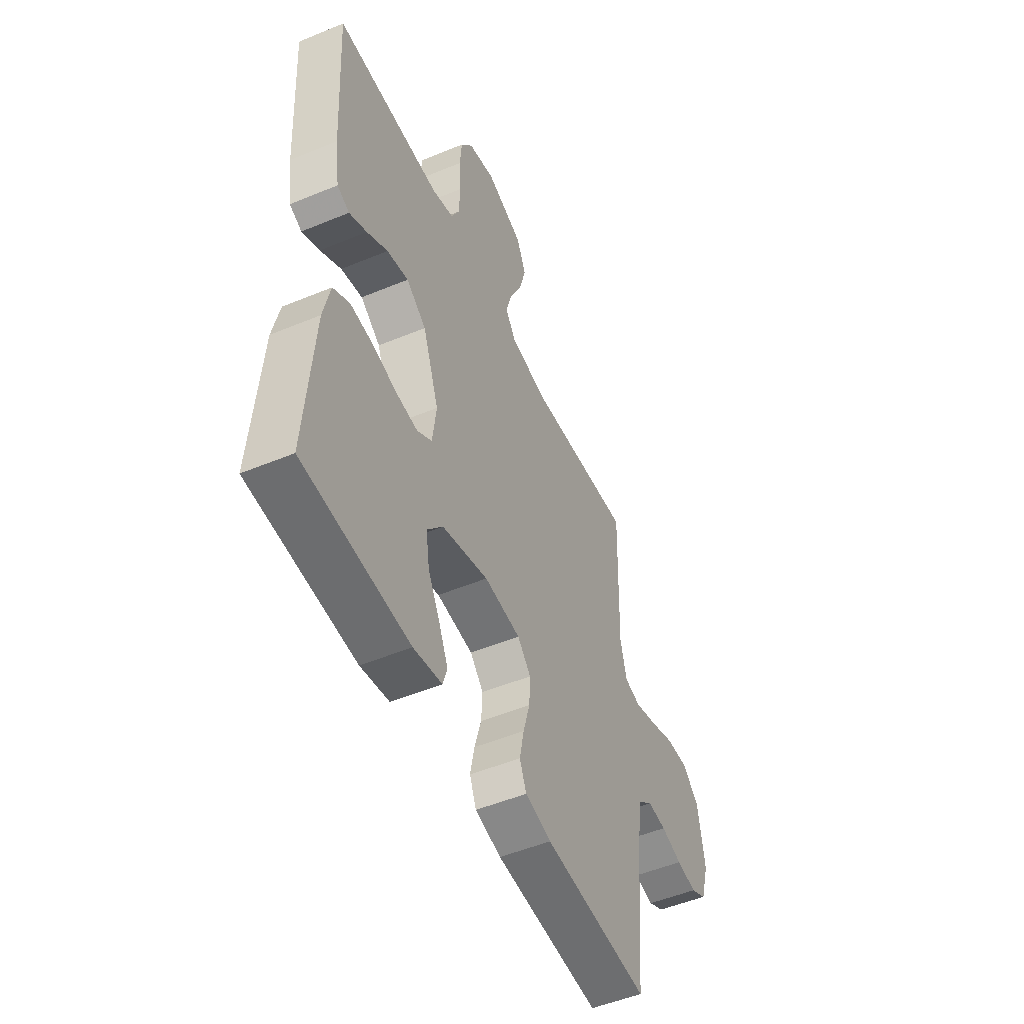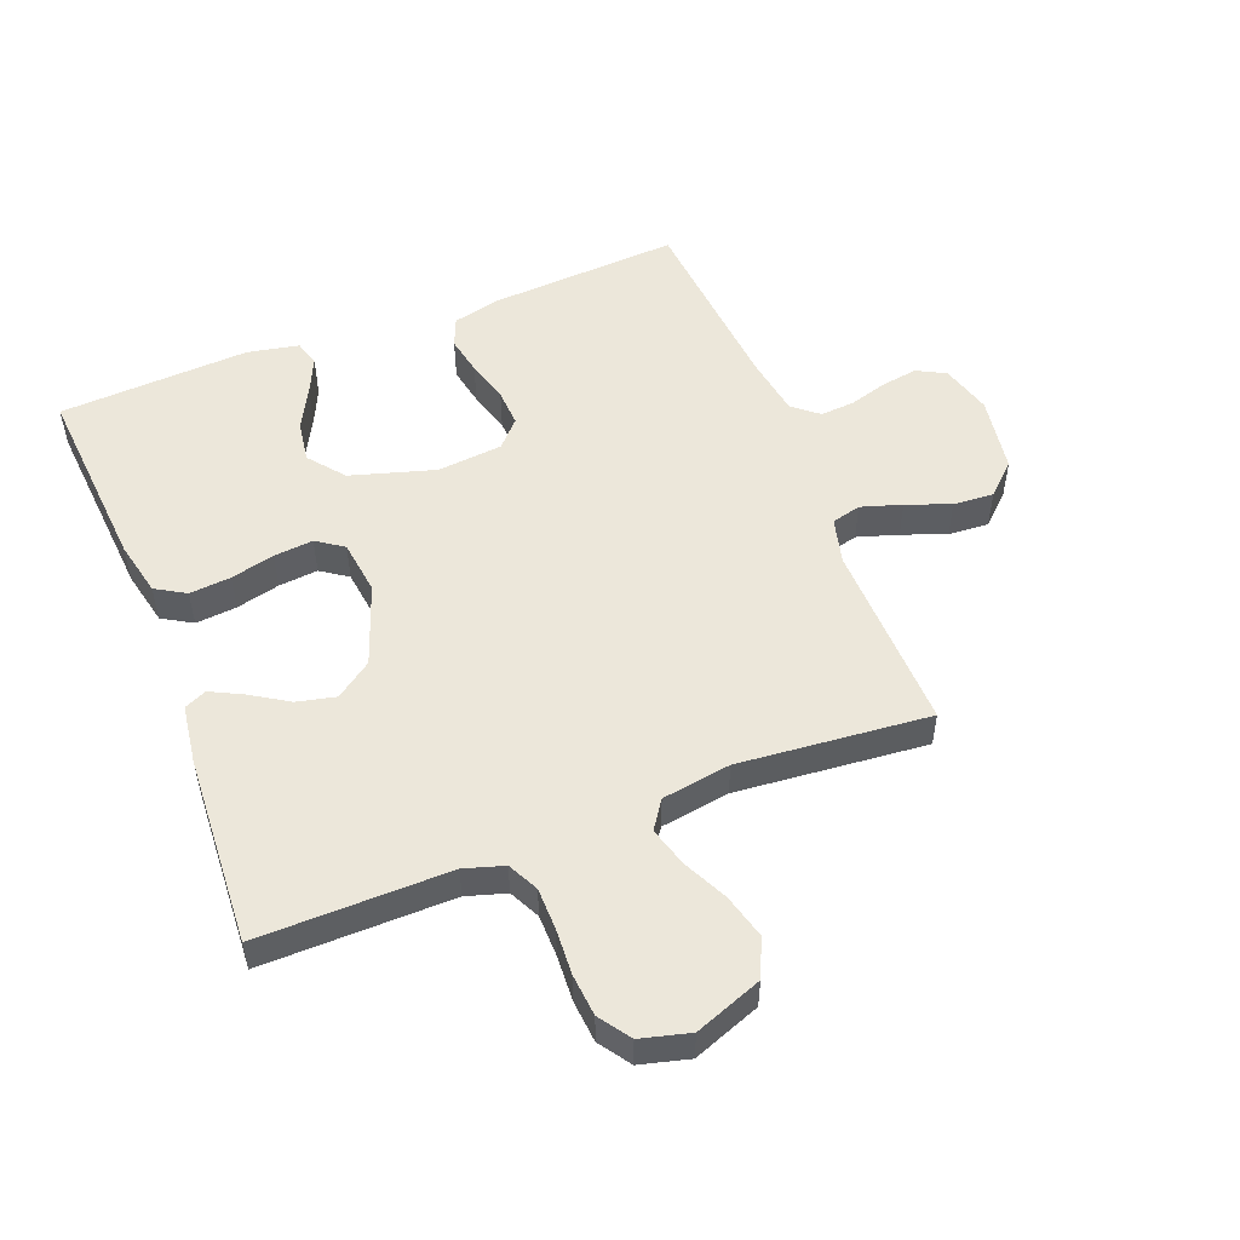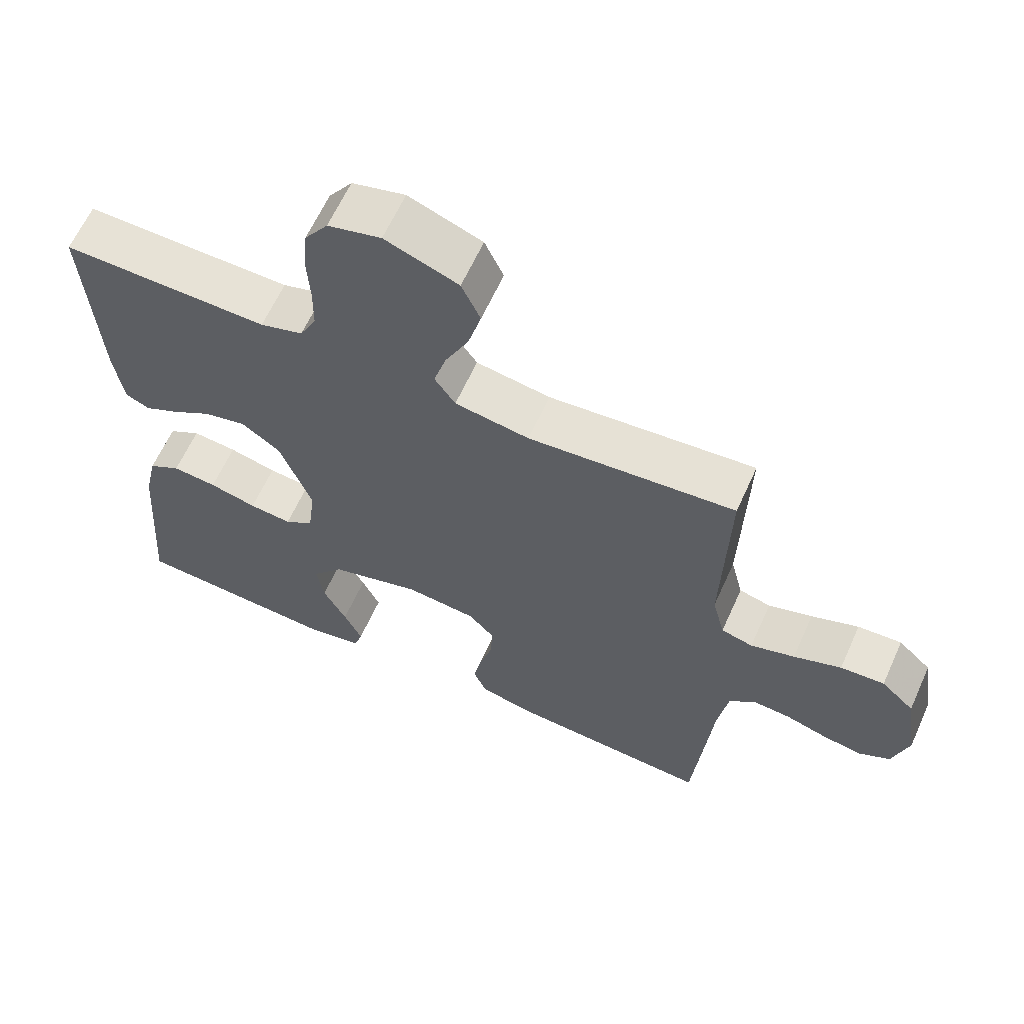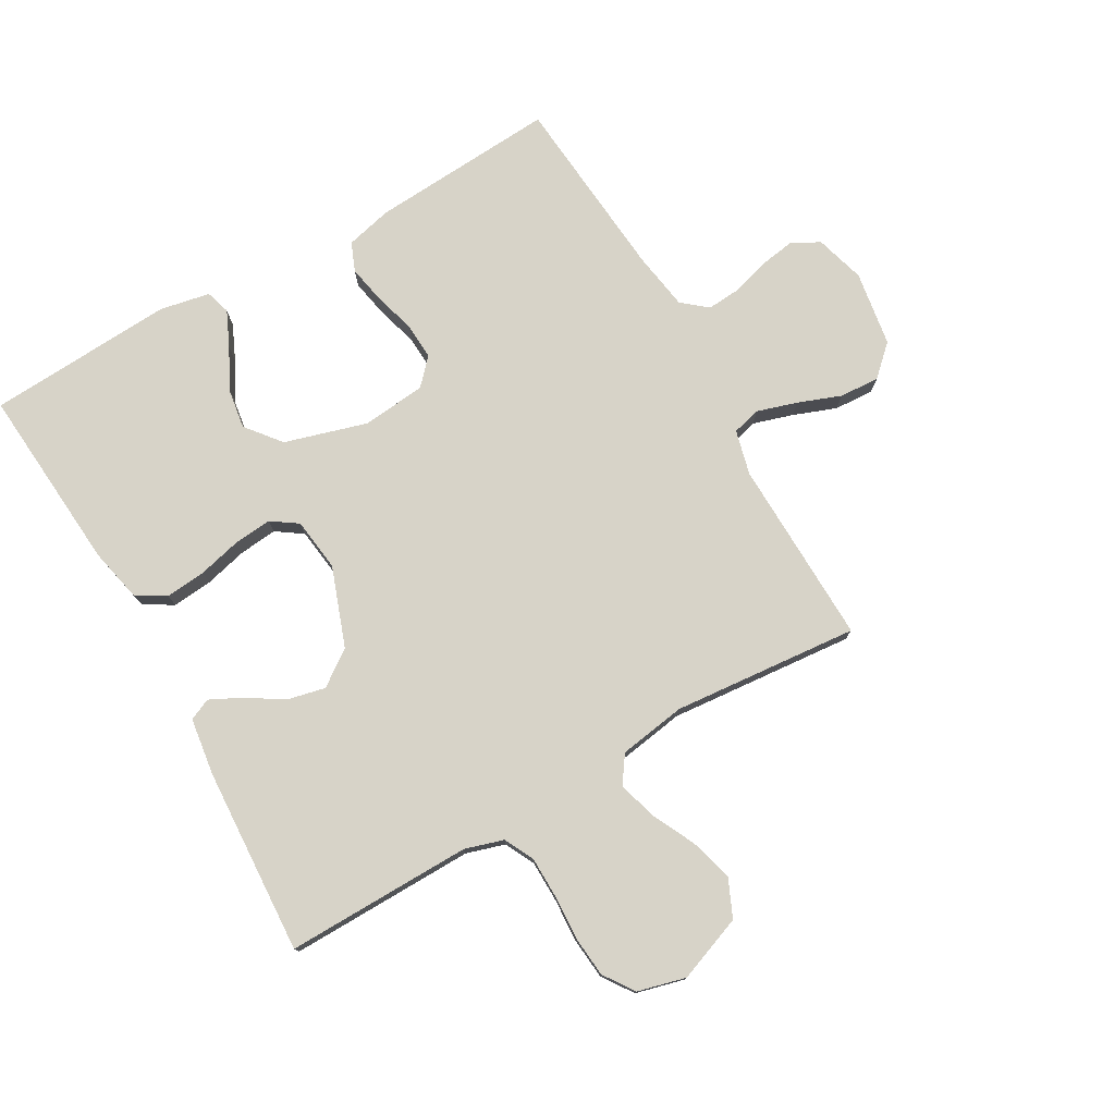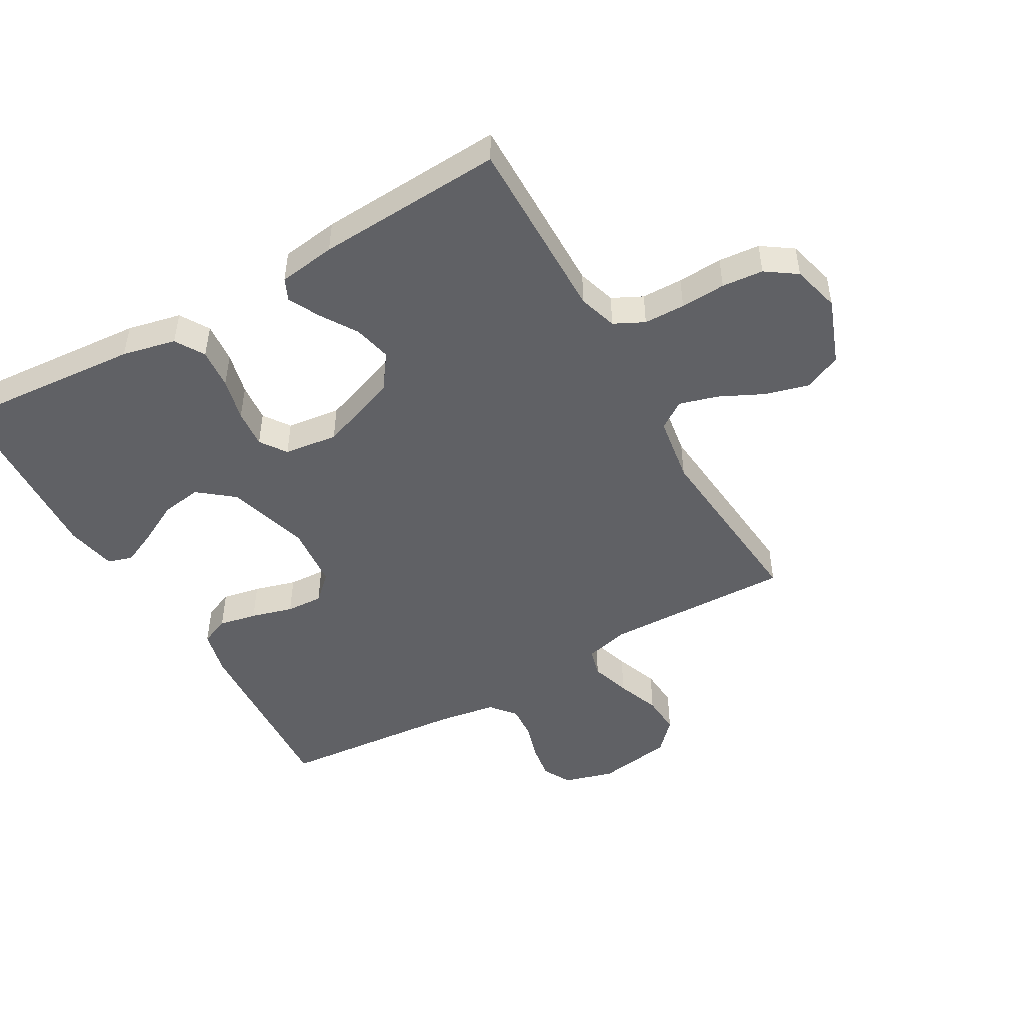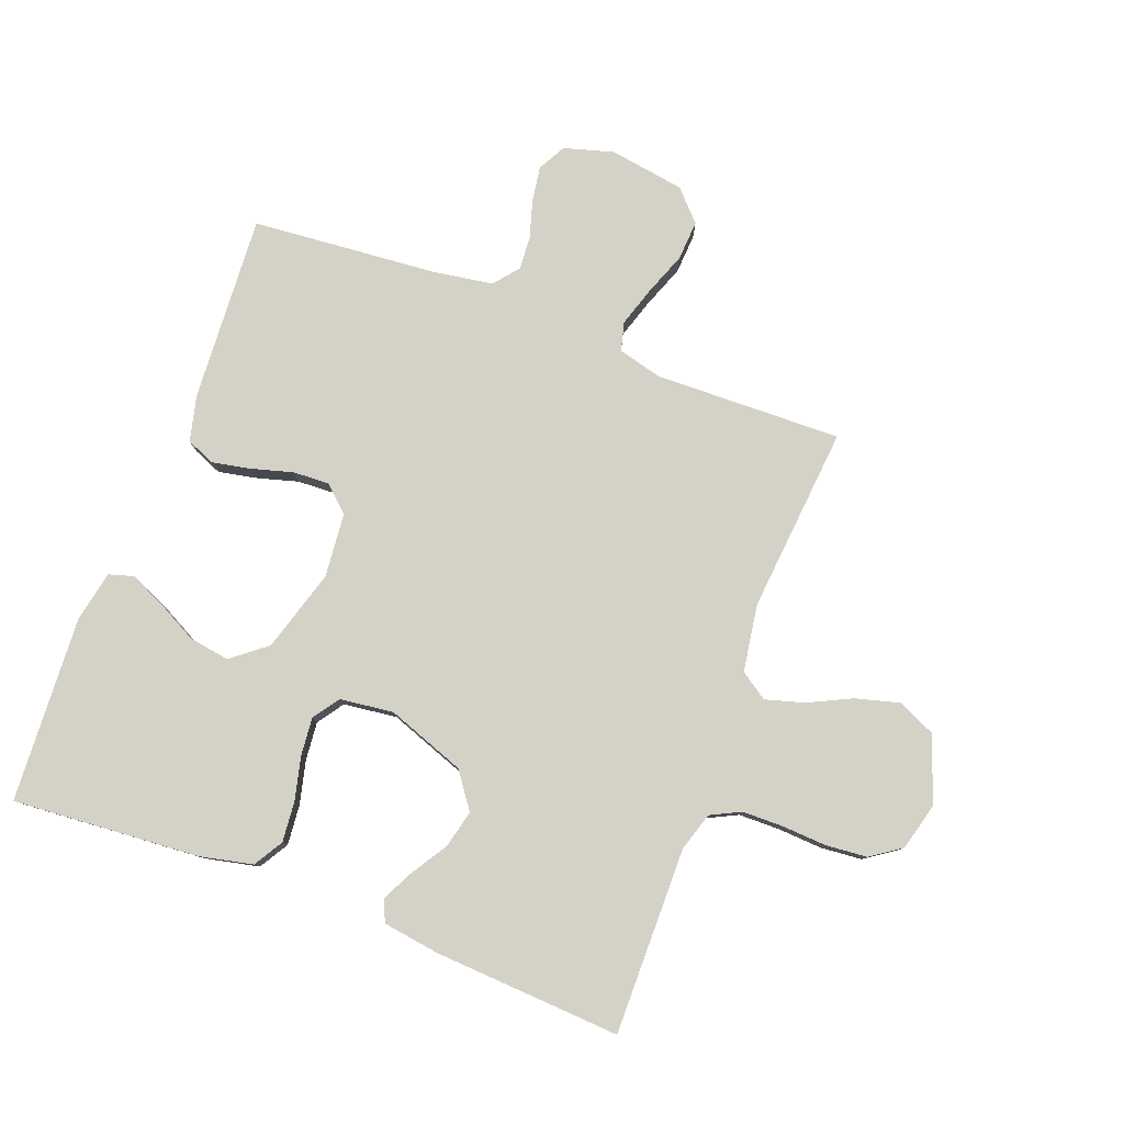
<metadata>
{"format":"obj","ext":"obj","renderer":"f3d","projection":"perspective","resolution":1024,"background":"white","views":[{"elev":-51.1,"azim":-65.7,"up":"+Z"},{"elev":52.3,"azim":-21.3,"up":"+Y"},{"elev":63.0,"azim":24.3,"up":"+Z"},{"elev":77.0,"azim":-29.8,"up":"+Y"},{"elev":-48.2,"azim":-60.2,"up":"+Y"},{"elev":79.8,"azim":-69.2,"up":"+Y"}]}
</metadata>
<code>
v 0.5 0.07 -0.5
v 0.2 0.07 -0.481
v 0.126 0.07 -0.463
v 0.107 0.07 -0.417
v 0.119 0.07 -0.356
v 0.138 0.07 -0.289
v 0.141 0.07 -0.23
v 0.103 0.07 -0.189
v 0 0.07 -0.179
v -0.132 0.07 -0.218
v -0.177 0.07 -0.274
v -0.167 0.07 -0.339
v -0.133 0.07 -0.404
v -0.107 0.07 -0.461
v -0.119 0.07 -0.501
v -0.2 0.07 -0.517
v -0.5 0.07 -0.5
v -0.477 0.07 -0.2
v -0.458 0.07 -0.114
v -0.411 0.07 -0.086
v -0.346 0.07 -0.092
v -0.277 0.07 -0.109
v -0.215 0.07 -0.115
v -0.173 0.07 -0.086
v -0.162 0.07 0
v -0.208 0.07 0.127
v -0.265 0.07 0.168
v -0.326 0.07 0.154
v -0.385 0.07 0.117
v -0.435 0.07 0.092
v -0.47 0.07 0.108
v -0.483 0.07 0.2
v -0.5 0.07 0.5
v -0.2 0.07 0.496
v -0.138 0.07 0.515
v -0.114 0.07 0.563
v -0.113 0.07 0.629
v -0.117 0.07 0.701
v -0.111 0.07 0.767
v -0.077 0.07 0.816
v 0 0.07 0.836
v 0.106 0.07 0.796
v 0.133 0.07 0.736
v 0.114 0.07 0.666
v 0.08 0.07 0.596
v 0.062 0.07 0.534
v 0.092 0.07 0.49
v 0.2 0.07 0.473
v 0.5 0.07 0.5
v 0.492 0.07 0.2
v 0.51 0.07 0.128
v 0.556 0.07 0.116
v 0.62 0.07 0.136
v 0.689 0.07 0.162
v 0.753 0.07 0.166
v 0.801 0.07 0.121
v 0.82 0.07 0
v 0.797 0.07 -0.08
v 0.752 0.07 -0.104
v 0.695 0.07 -0.095
v 0.635 0.07 -0.077
v 0.581 0.07 -0.073
v 0.541 0.07 -0.106
v 0.526 0.07 -0.2
v 0.5 0 -0.5
v 0.2 0 -0.481
v 0.126 0 -0.463
v 0.107 0 -0.417
v 0.119 0 -0.356
v 0.138 0 -0.289
v 0.141 0 -0.23
v 0.103 0 -0.189
v 0 0 -0.179
v -0.132 0 -0.218
v -0.177 0 -0.274
v -0.167 0 -0.339
v -0.133 0 -0.404
v -0.107 0 -0.461
v -0.119 0 -0.501
v -0.2 0 -0.517
v -0.5 0 -0.5
v -0.477 0 -0.2
v -0.458 0 -0.114
v -0.411 0 -0.086
v -0.346 0 -0.092
v -0.277 0 -0.109
v -0.215 0 -0.115
v -0.173 0 -0.086
v -0.162 0 0
v -0.208 0 0.127
v -0.265 0 0.168
v -0.326 0 0.154
v -0.385 0 0.117
v -0.435 0 0.092
v -0.47 0 0.108
v -0.483 0 0.2
v -0.5 0 0.5
v -0.2 0 0.496
v -0.138 0 0.515
v -0.114 0 0.563
v -0.113 0 0.629
v -0.117 0 0.701
v -0.111 0 0.767
v -0.077 0 0.816
v 0 0 0.836
v 0.106 0 0.796
v 0.133 0 0.736
v 0.114 0 0.666
v 0.08 0 0.596
v 0.062 0 0.534
v 0.092 0 0.49
v 0.2 0 0.473
v 0.5 0 0.5
v 0.492 0 0.2
v 0.51 0 0.128
v 0.556 0 0.116
v 0.62 0 0.136
v 0.689 0 0.162
v 0.753 0 0.166
v 0.801 0 0.121
v 0.82 0 0
v 0.797 0 -0.08
v 0.752 0 -0.104
v 0.695 0 -0.095
v 0.635 0 -0.077
v 0.581 0 -0.073
v 0.541 0 -0.106
v 0.526 0 -0.2
f 58 59 60 61
f 58 61 62
f 57 58 62
f 56 57 62
f 53 54 55 56
f 52 53 56 62
f 51 52 62 63
f 48 49 50
f 47 48 50 51
f 42 43 44 45
f 42 45 46
f 41 42 46
f 40 41 46
f 37 38 39 40
f 36 37 40 46
f 35 36 46 47
f 31 32 33 34
f 28 29 30 31
f 28 31 34 35
f 19 20 21 22
f 19 22 23
f 18 19 23
f 17 18 23
f 16 17 23 24
f 12 13 14 15
f 12 15 16
f 11 12 16
f 3 4 5 6
f 1 2 3 6
f 64 1 6 7
f 63 64 7 8
f 51 63 8 9
f 47 51 9 10
f 27 28 35 47
f 26 27 47
f 25 26 47
f 25 47 10 11
f 11 16 24 25
f 125 124 123 122
f 126 125 122
f 126 122 121
f 126 121 120
f 120 119 118 117
f 126 120 117 116
f 127 126 116 115
f 114 113 112
f 115 114 112 111
f 109 108 107 106
f 110 109 106
f 110 106 105
f 110 105 104
f 104 103 102 101
f 110 104 101 100
f 111 110 100 99
f 98 97 96 95
f 95 94 93 92
f 99 98 95 92
f 86 85 84 83
f 87 86 83
f 87 83 82
f 87 82 81
f 88 87 81 80
f 79 78 77 76
f 80 79 76
f 80 76 75
f 70 69 68 67
f 70 67 66 65
f 71 70 65 128
f 72 71 128 127
f 73 72 127 115
f 74 73 115 111
f 111 99 92 91
f 111 91 90
f 111 90 89
f 75 74 111 89
f 89 88 80 75
f 1 65 66 2
f 2 66 67 3
f 3 67 68 4
f 4 68 69 5
f 5 69 70 6
f 6 70 71 7
f 7 71 72 8
f 8 72 73 9
f 9 73 74 10
f 10 74 75 11
f 11 75 76 12
f 12 76 77 13
f 13 77 78 14
f 14 78 79 15
f 15 79 80 16
f 16 80 81 17
f 17 81 82 18
f 18 82 83 19
f 19 83 84 20
f 20 84 85 21
f 21 85 86 22
f 22 86 87 23
f 23 87 88 24
f 24 88 89 25
f 25 89 90 26
f 26 90 91 27
f 27 91 92 28
f 28 92 93 29
f 29 93 94 30
f 30 94 95 31
f 31 95 96 32
f 32 96 97 33
f 33 97 98 34
f 34 98 99 35
f 35 99 100 36
f 36 100 101 37
f 37 101 102 38
f 38 102 103 39
f 39 103 104 40
f 40 104 105 41
f 41 105 106 42
f 42 106 107 43
f 43 107 108 44
f 44 108 109 45
f 45 109 110 46
f 46 110 111 47
f 47 111 112 48
f 48 112 113 49
f 49 113 114 50
f 50 114 115 51
f 51 115 116 52
f 52 116 117 53
f 53 117 118 54
f 54 118 119 55
f 55 119 120 56
f 56 120 121 57
f 57 121 122 58
f 58 122 123 59
f 59 123 124 60
f 60 124 125 61
f 61 125 126 62
f 62 126 127 63
f 63 127 128 64
f 64 128 65 1

</code>
